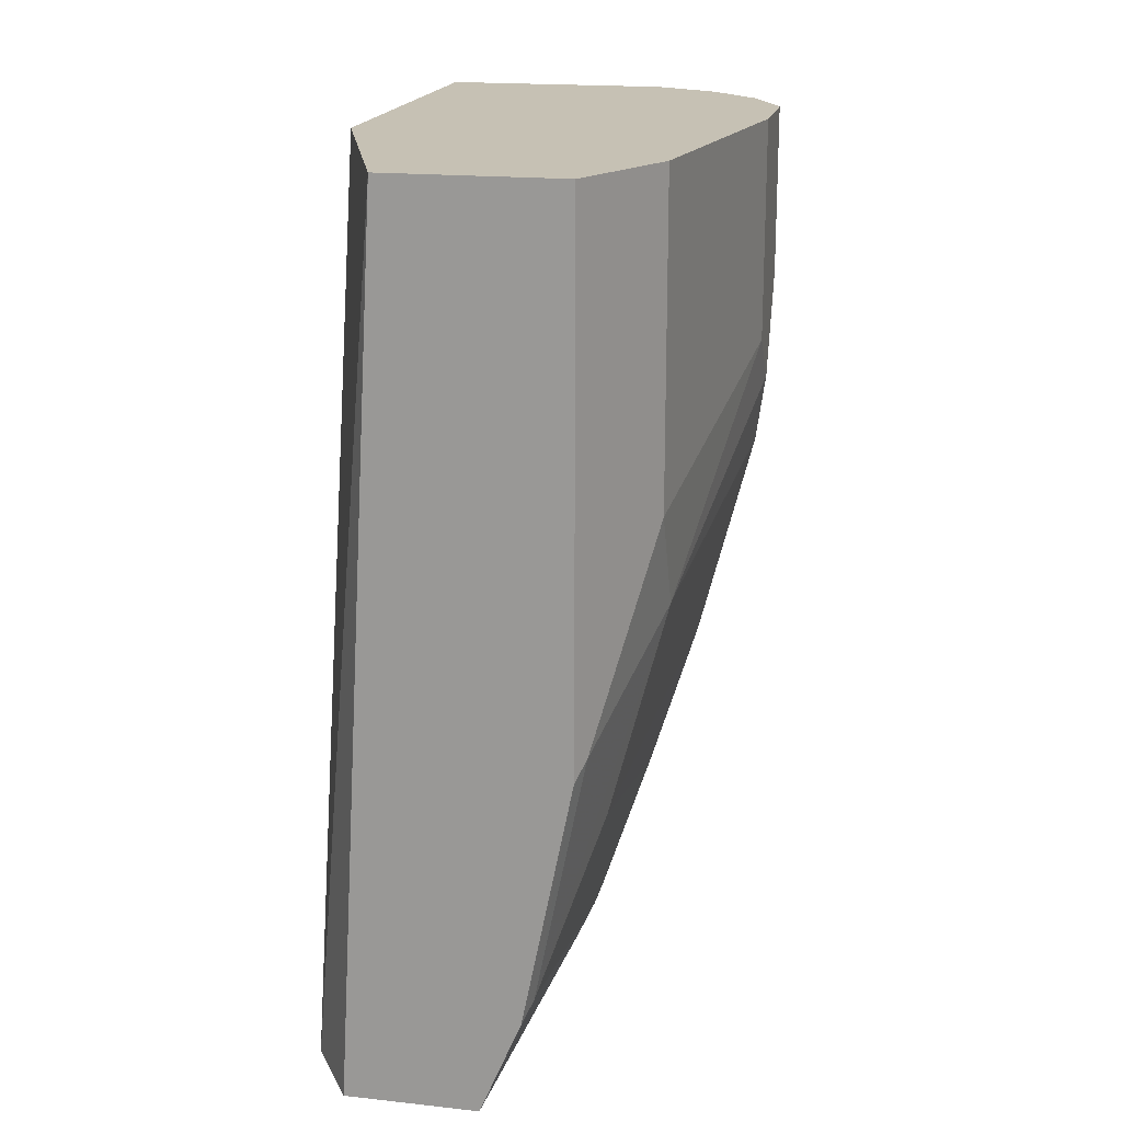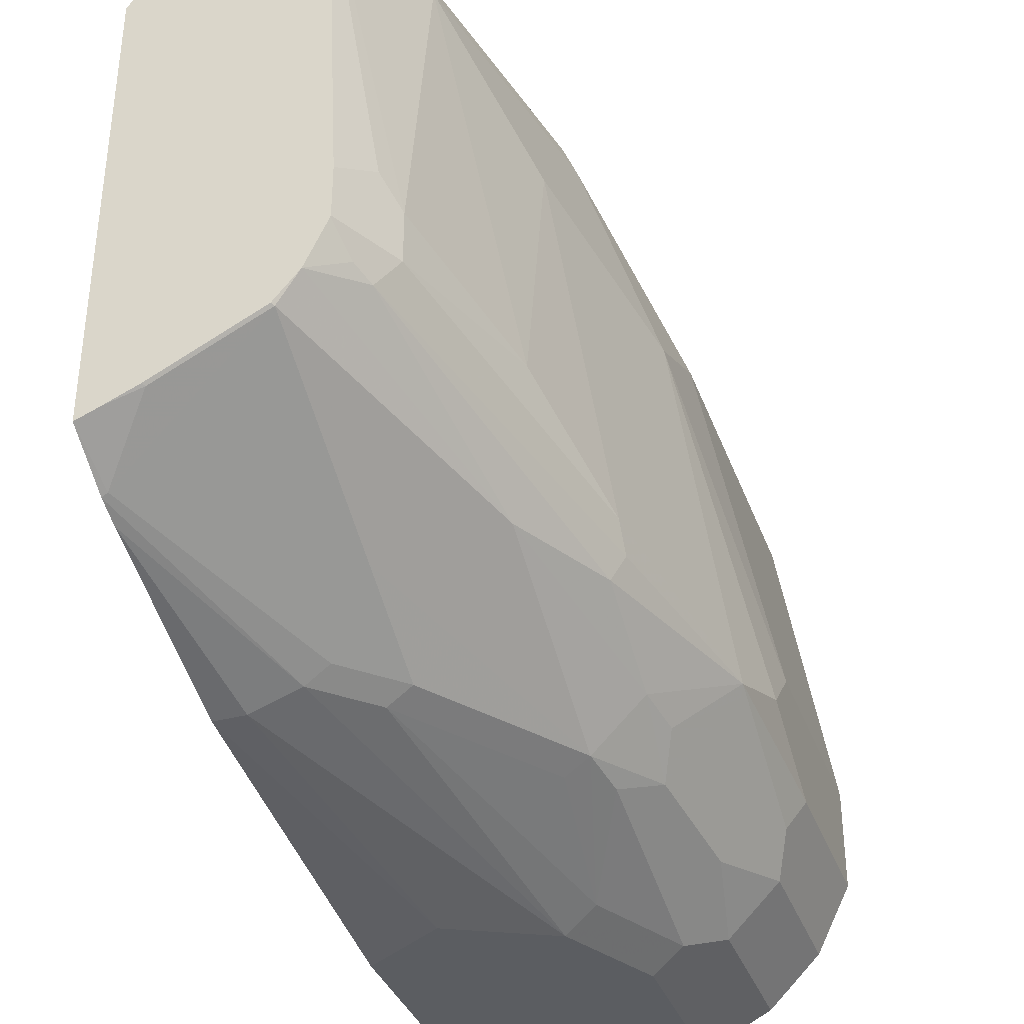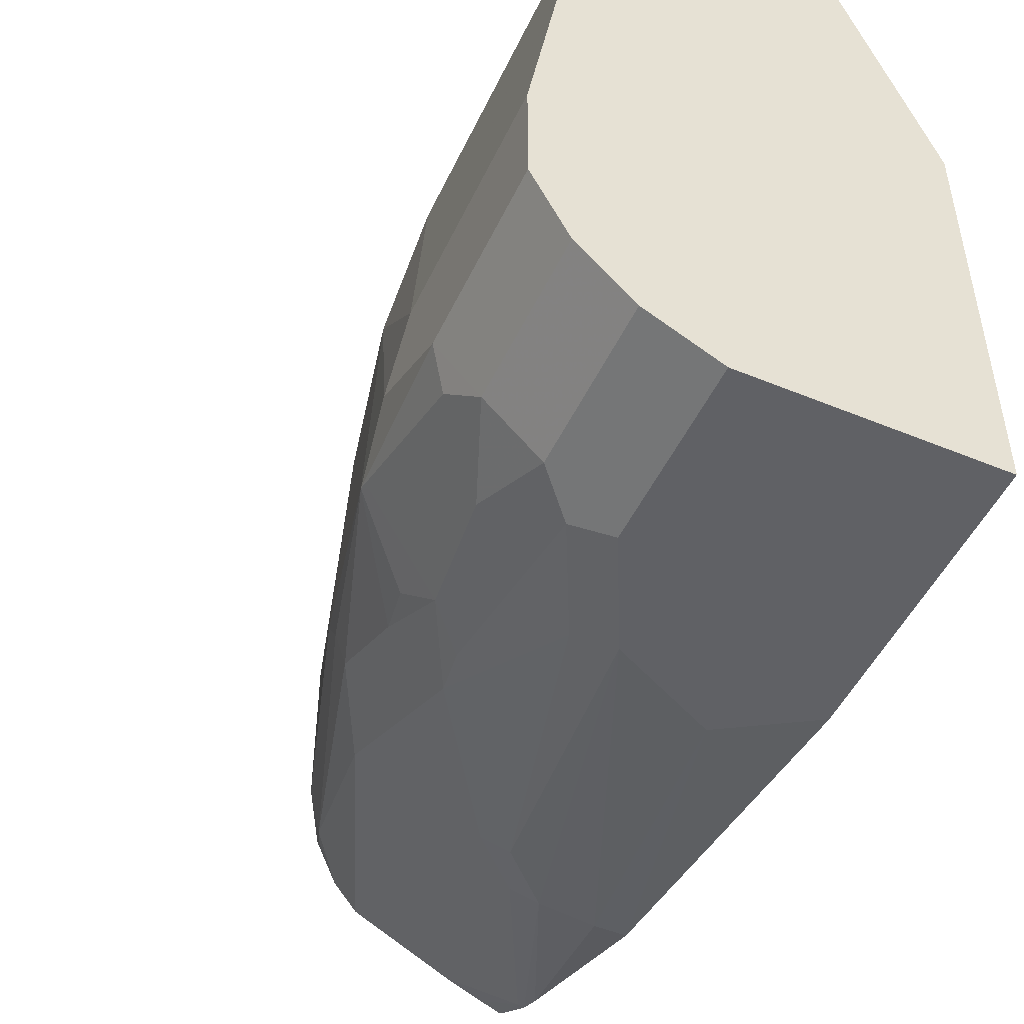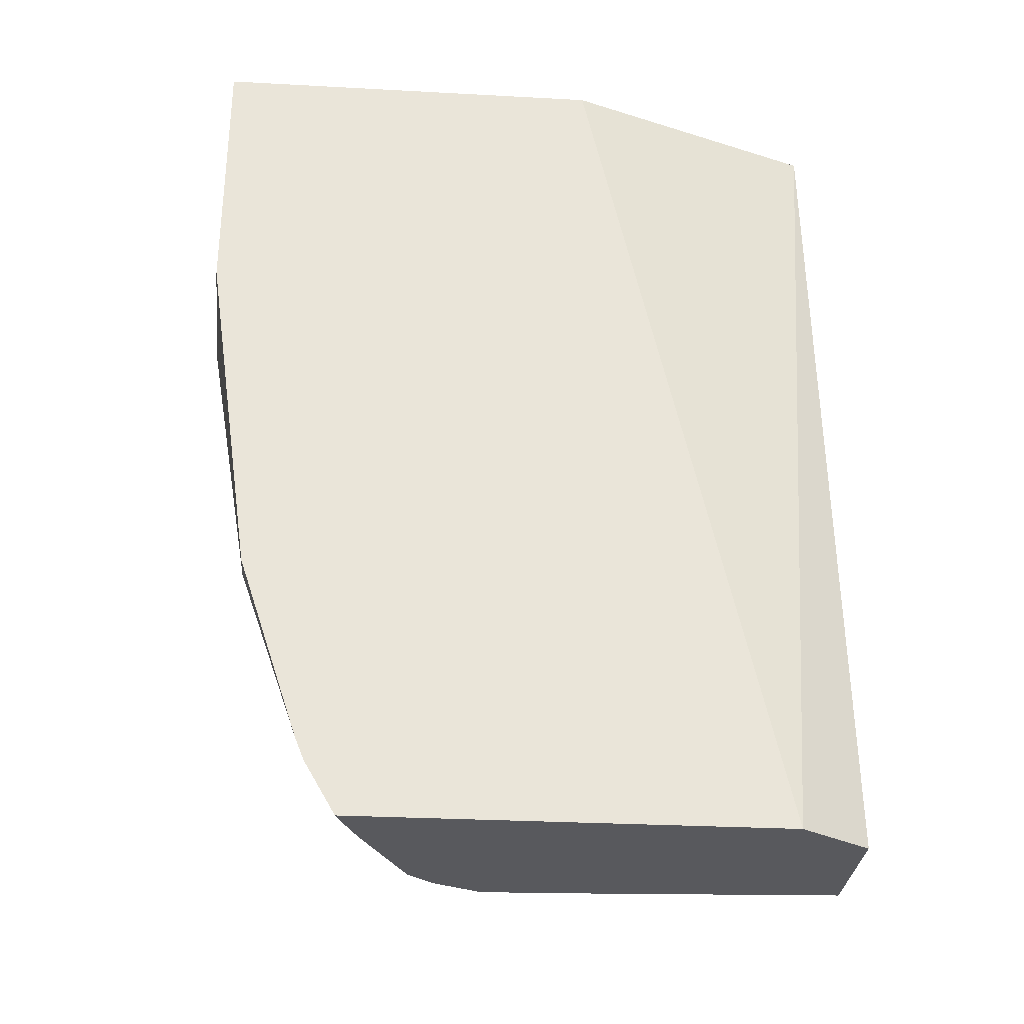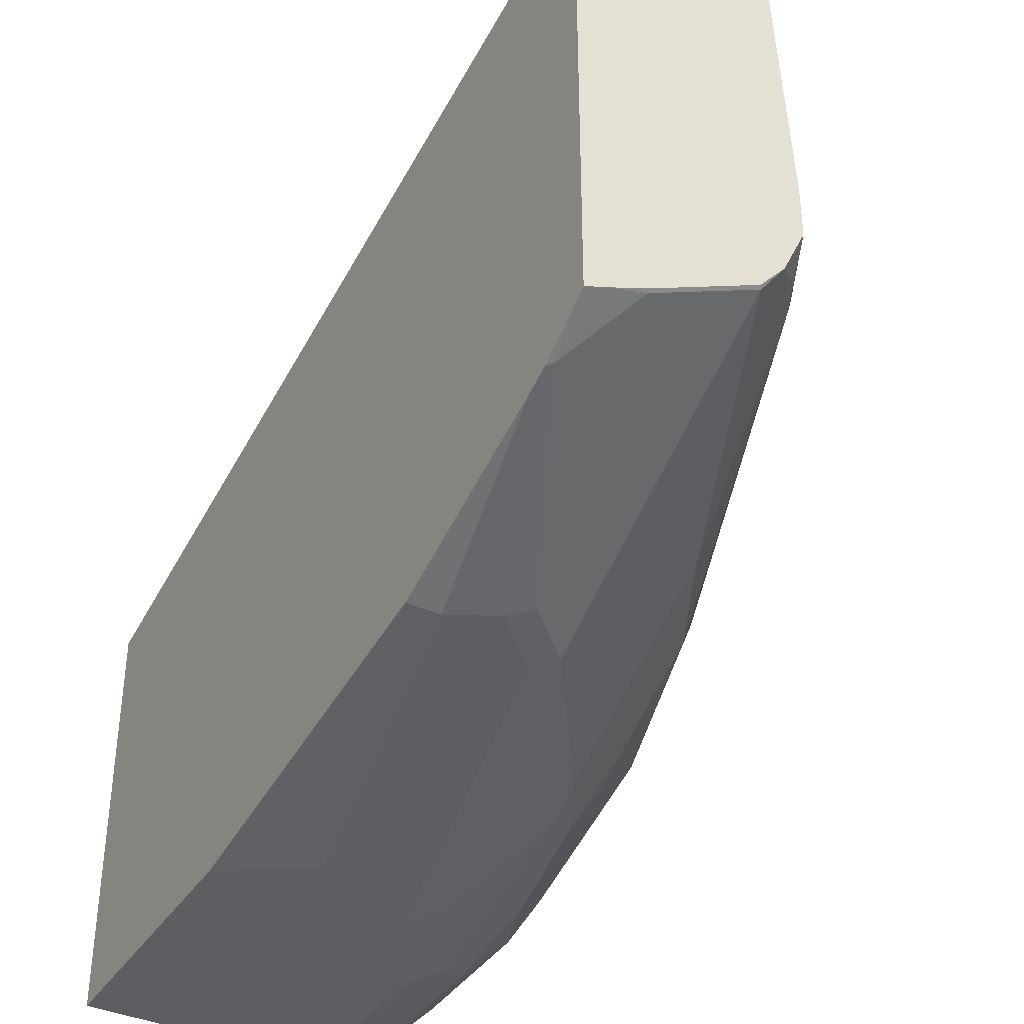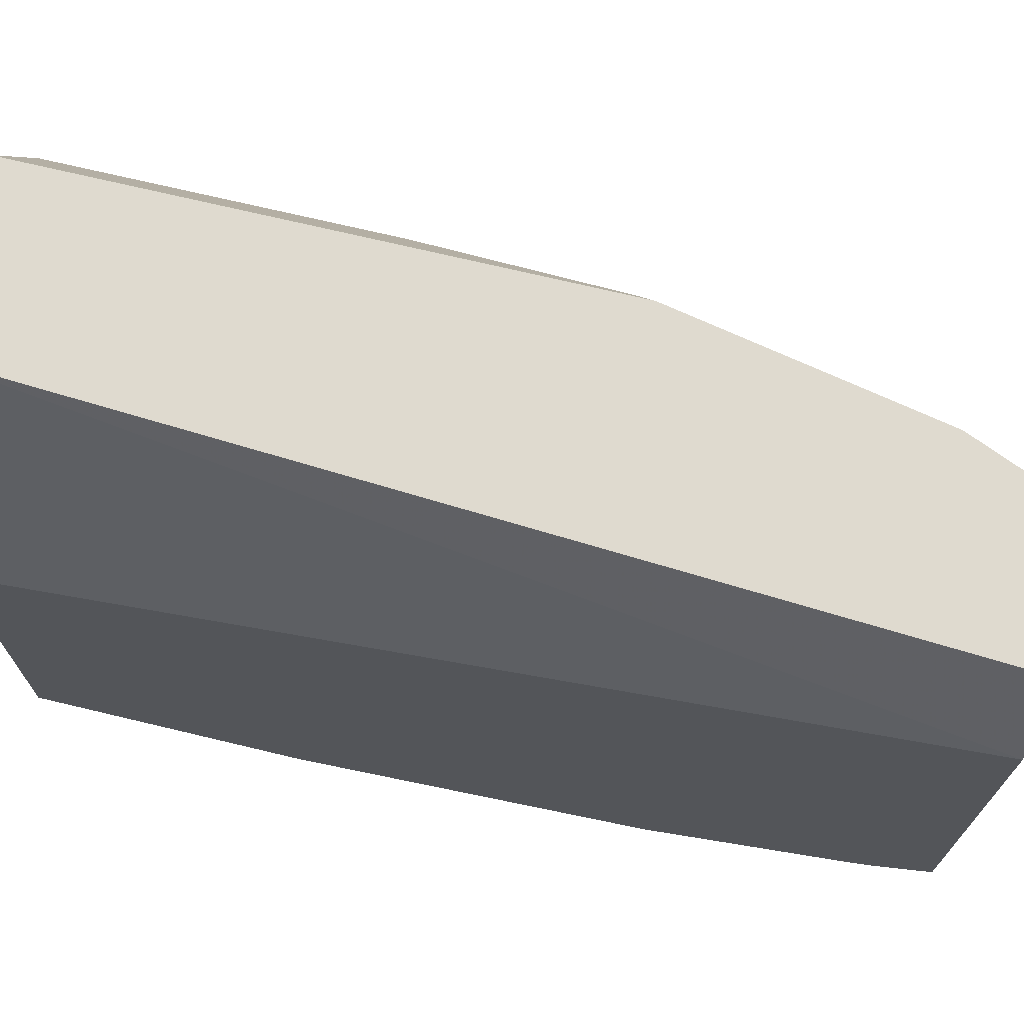
<metadata>
{"format":"obj","ext":"obj","renderer":"f3d","projection":"perspective","resolution":1024,"background":"white","views":[{"elev":18.5,"azim":-168.2,"up":"+Z"},{"elev":-36.2,"azim":-161.2,"up":"+Y"},{"elev":-49.1,"azim":-24.6,"up":"+Y"},{"elev":-30.1,"azim":85.5,"up":"+Z"},{"elev":-38.5,"azim":150.8,"up":"+Y"},{"elev":70.9,"azim":103.5,"up":"+Y"}]}
</metadata>
<code>
v -0.2106 -0.07465 -0.1492
v -0.1917 -0.1047 -0.1492
v -0.2654 -0.07465 -0.1492
v -0.2309 -0.07465 0.2127
v -0.1917 -0.2842 -0.1492
v -0.1917 -0.1838 0.2127
v -0.2725 -0.2042 -0.1492
v -0.2807 -0.194 -0.1327
v -0.2858 -0.2042 -0.1225
v -0.2858 -0.08167 -0.1021
v -0.2823 -0.07465 -0.1091
v -0.3027 -0.07465 0.2127
v -0.2004 -0.2807 -0.1492
v -0.1917 -0.2972 -0.127
v -0.194 -0.296 -0.1276
v -0.1917 -0.347 0.2127
v -0.2725 -0.2246 -0.1492
v -0.2858 -0.2246 -0.1225
v -0.3062 -0.2246 -0.06123
v -0.3062 -0.1225 -0.04082
v -0.3267 -0.1429 0.04083
v -0.3062 -0.08167 1.933e-05
v -0.3027 -0.07465 -0.00703
v -0.3062 -0.08167 0.2127
v -0.2134 -0.2751 -0.1492
v -0.2144 -0.2756 -0.148
v -0.1917 -0.3011 -0.1171
v -0.2246 -0.3215 -0.04337
v -0.2552 -0.2552 -0.148
v -0.2348 -0.3164 -0.04592
v -0.2144 -0.296 -0.1072
v -0.1917 -0.347 0.1021
v -0.2858 -0.347 0.2127
v -0.2724 -0.225 -0.1492
v -0.279 -0.2382 -0.1293
v -0.3215 -0.2552 -0.01018
v -0.342 -0.2756 0.07143
v -0.3471 -0.2654 0.1021
v -0.3471 -0.245 0.1225
v -0.3267 -0.1225 0.08163
v -0.3267 -0.1225 0.2127
v -0.2542 -0.2547 -0.1492
v -0.1917 -0.3266 -0.04082
v -0.2042 -0.3266 -0.04082
v -0.245 -0.3215 -0.02293
v -0.2654 -0.347 0.1021
v -0.2638 -0.2434 -0.1492
v -0.2552 -0.296 -0.06633
v -0.296 -0.3164 0.03573
v -0.296 -0.296 -0.005082
v -0.296 -0.2756 -0.04592
v -0.2552 -0.3164 -0.02549
v -0.2246 -0.347 0.08163
v -0.2943 -0.3428 0.2127
v -0.2858 -0.347 0.1429
v -0.2756 -0.2348 -0.1378
v -0.3164 -0.2756 -0.005082
v -0.3215 -0.2654 -0.002531
v -0.3403 -0.279 0.07483
v -0.3403 -0.2994 0.1361
v -0.3471 -0.2858 0.1429
v -0.3164 -0.296 0.03573
v -0.3198 -0.2994 0.05443
v -0.3471 -0.245 0.2127
v -0.2858 -0.3215 0.03828
v -0.279 -0.3402 0.09527
v -0.2994 -0.3198 0.05443
v -0.313 -0.313 0.06803
v -0.3096 -0.3351 0.2127
v -0.313 -0.3334 0.1497
v -0.2994 -0.3402 0.1361
v -0.3335 -0.313 0.1497
v -0.3471 -0.2858 0.2127
v -0.3198 -0.3198 0.1157
v -0.313 -0.3334 0.2127
v -0.3335 -0.313 0.2127
f 35 56 47
f 35 47 51
f 35 51 57
f 35 57 58
f 35 58 36
f 36 58 37
f 37 58 57
f 37 60 61
f 37 61 38
f 37 57 62
f 37 62 63
f 37 63 59
f 38 61 73
f 34 56 35
f 37 59 60
f 38 73 64
f 29 48 49
f 33 54 55
f 38 64 39
f 25 29 42
f 27 43 44
f 27 44 28
f 28 45 52
f 28 52 30
f 28 44 46
f 34 47 56
f 28 46 45
f 29 31 48
f 29 49 50
f 29 50 51
f 29 51 47
f 30 52 48
f 30 48 31
f 32 53 43
f 29 47 42
f 39 64 41
f 54 70 55
f 43 53 44
f 59 72 60
f 60 72 61
f 61 72 76
f 61 76 73
f 62 68 63
f 66 71 67
f 67 71 70
f 67 70 68
f 68 70 74
f 68 74 72
f 69 75 70
f 70 75 76
f 70 76 72
f 70 72 74
f 25 26 29
f 59 68 72
f 39 41 40
f 59 63 68
f 54 69 70
f 44 53 46
f 45 65 49
f 45 49 52
f 45 46 66
f 45 66 65
f 46 55 71
f 46 71 66
f 48 52 49
f 49 62 50
f 49 65 66
f 49 66 67
f 49 67 68
f 49 68 62
f 50 62 51
f 51 62 57
f 55 70 71
f 22 41 24
f 3 7 8
f 21 40 22
f 2 27 14
f 2 14 5
f 3 8 9
f 3 9 10
f 3 10 11
f 4 12 24
f 2 43 27
f 4 24 41
f 4 64 73
f 4 73 76
f 4 76 75
f 4 75 69
f 4 69 54
f 4 54 33
f 4 41 64
f 2 32 43
f 2 16 32
f 2 6 16
f 1 2 5
f 1 5 13
f 1 13 25
f 1 25 42
f 1 42 47
f 1 47 34
f 1 34 17
f 1 17 7
f 1 7 3
f 1 3 11
f 1 11 23
f 1 23 12
f 1 12 4
f 1 4 2
f 2 4 6
f 4 33 16
f 4 16 6
f 22 40 41
f 5 15 13
f 15 30 31
f 15 31 29
f 16 33 55
f 16 55 46
f 16 46 53
f 16 53 32
f 17 34 18
f 18 34 35
f 18 35 36
f 18 36 19
f 19 36 20
f 20 36 37
f 20 37 21
f 21 37 38
f 21 38 39
f 15 28 30
f 15 29 26
f 21 39 40
f 14 27 28
f 14 28 15
f 7 17 18
f 7 18 9
f 7 9 8
f 9 18 19
f 9 19 10
f 10 19 20
f 10 20 21
f 5 14 15
f 10 22 23
f 10 23 11
f 12 23 22
f 12 22 24
f 13 15 26
f 10 21 22
f 13 26 25

</code>
